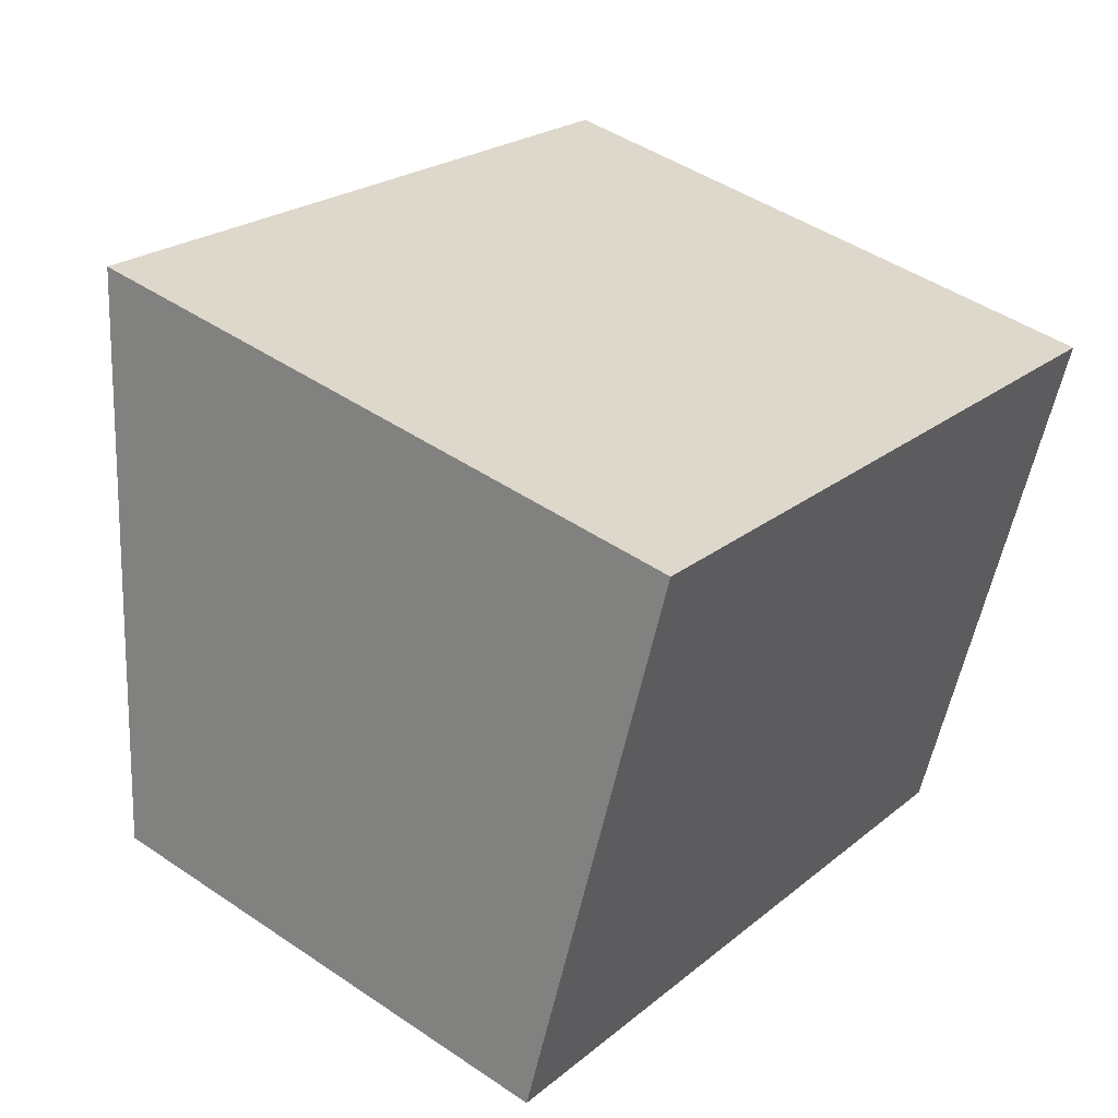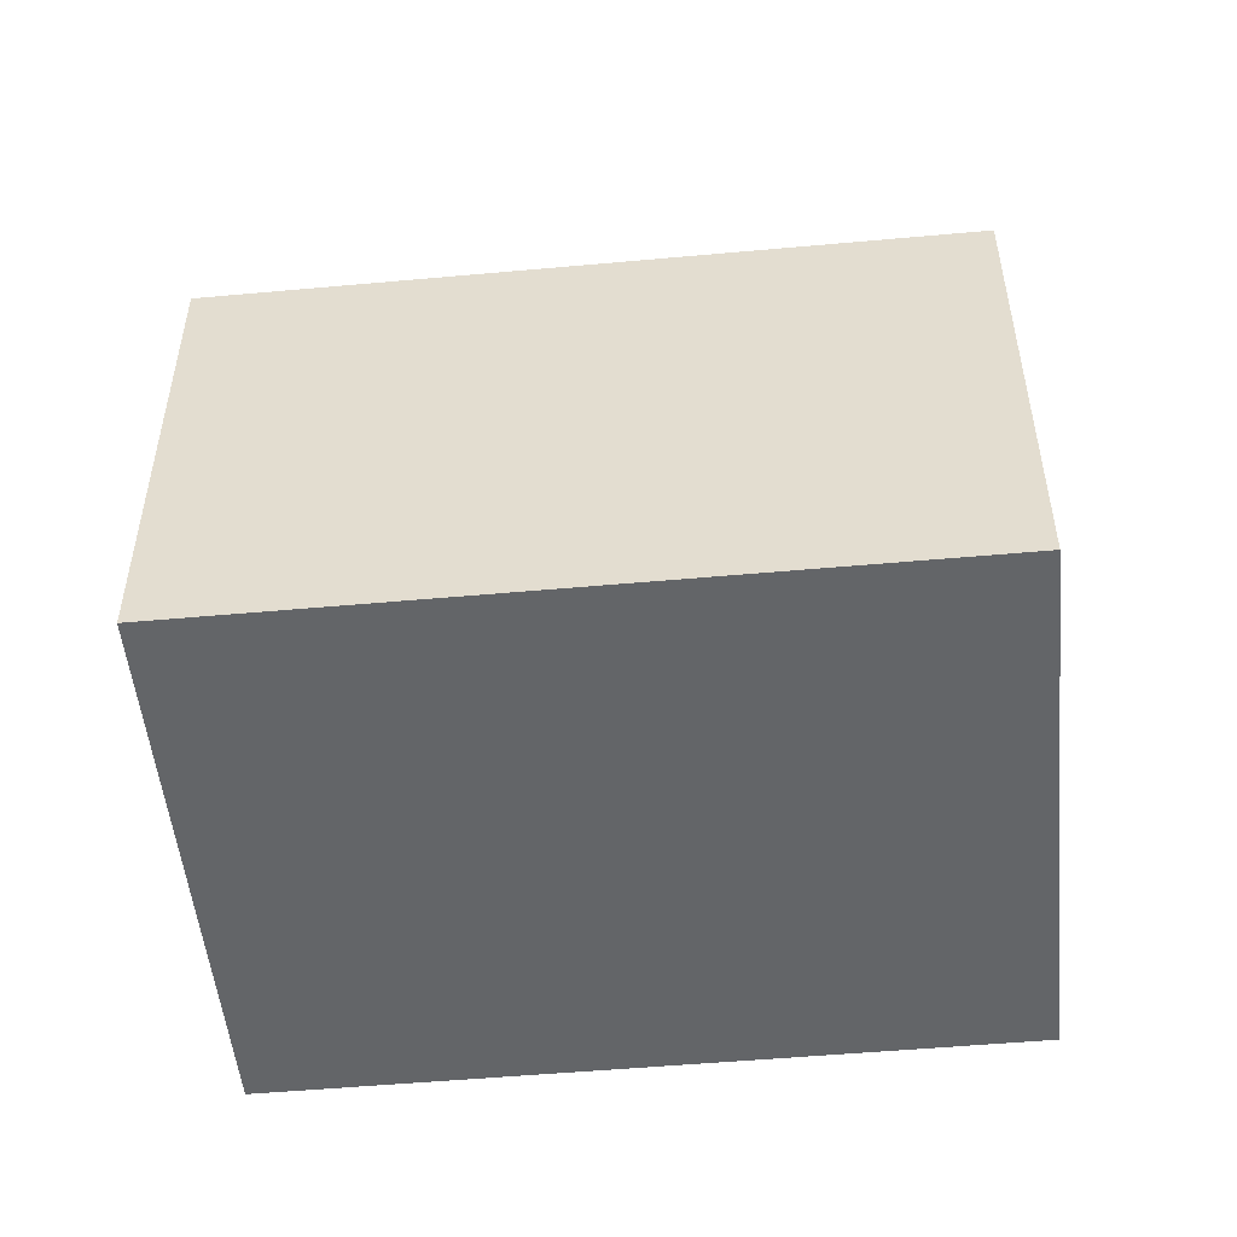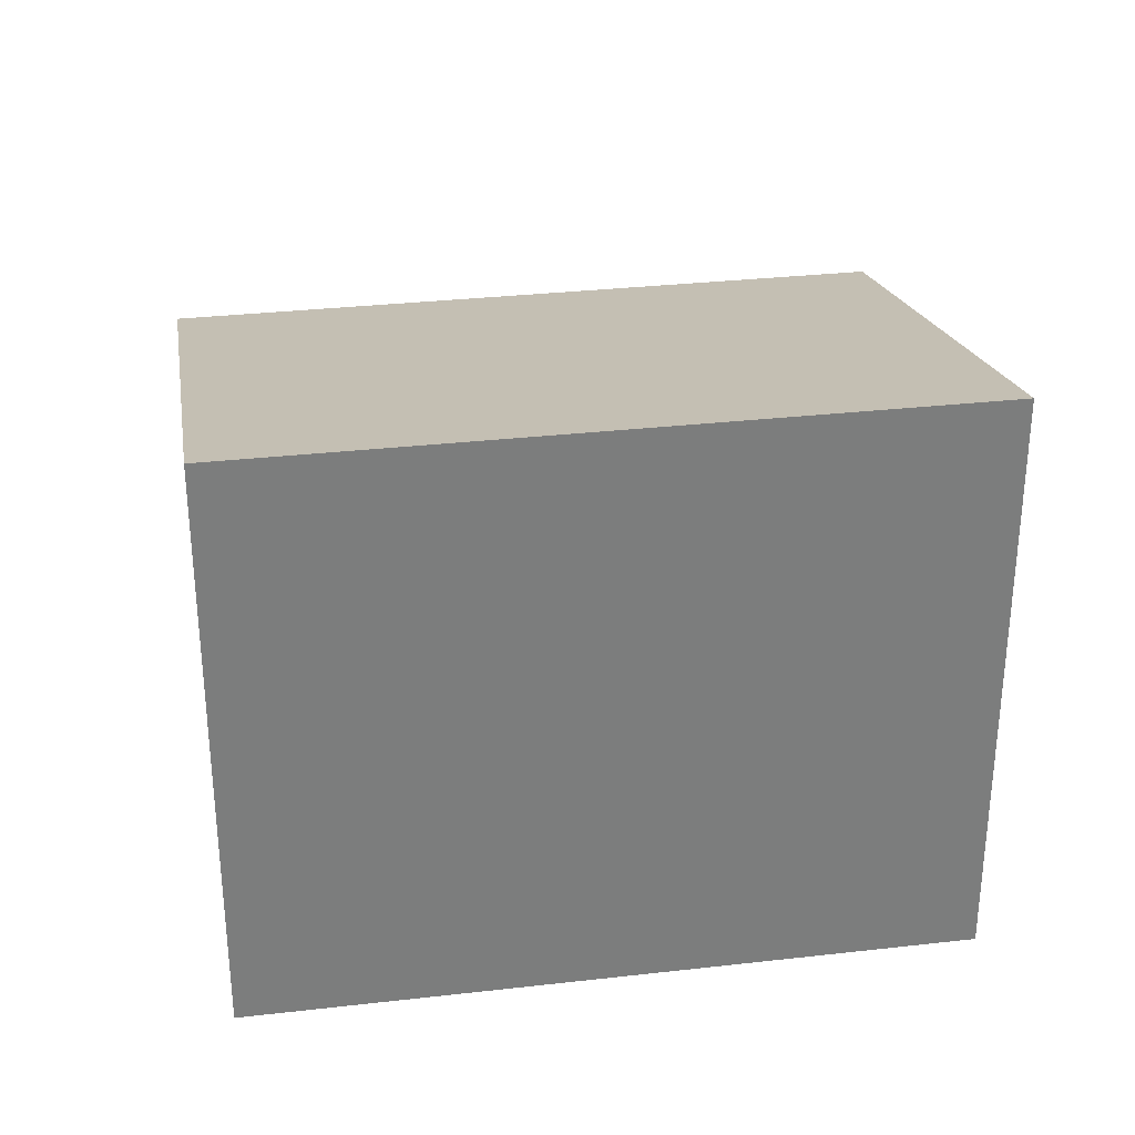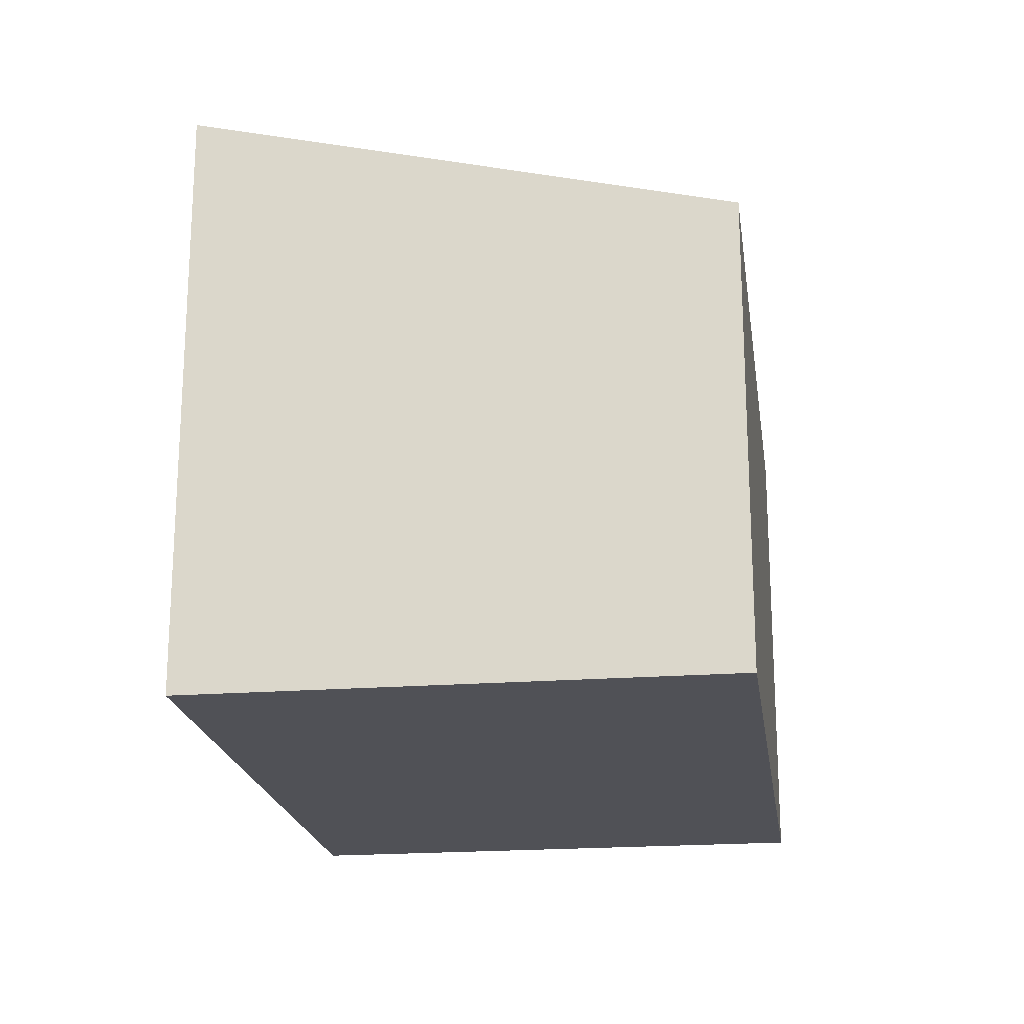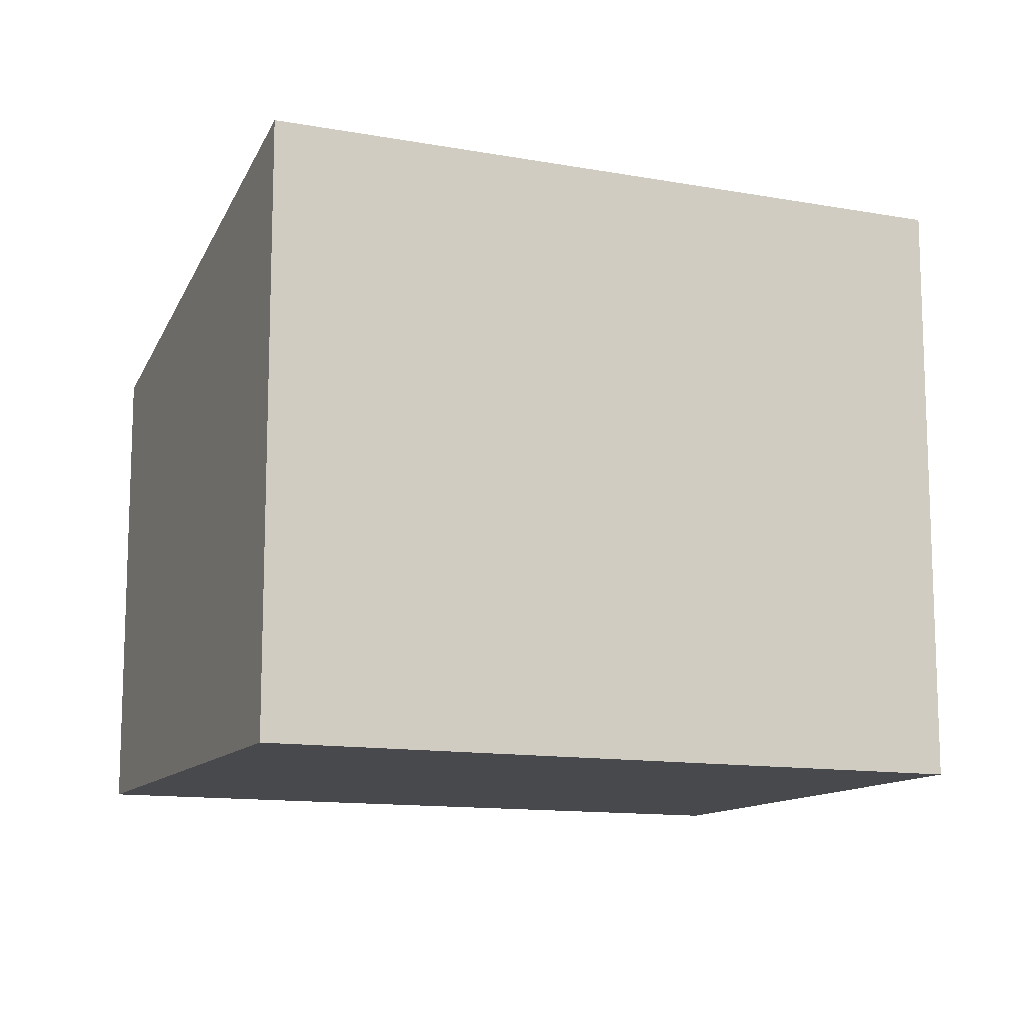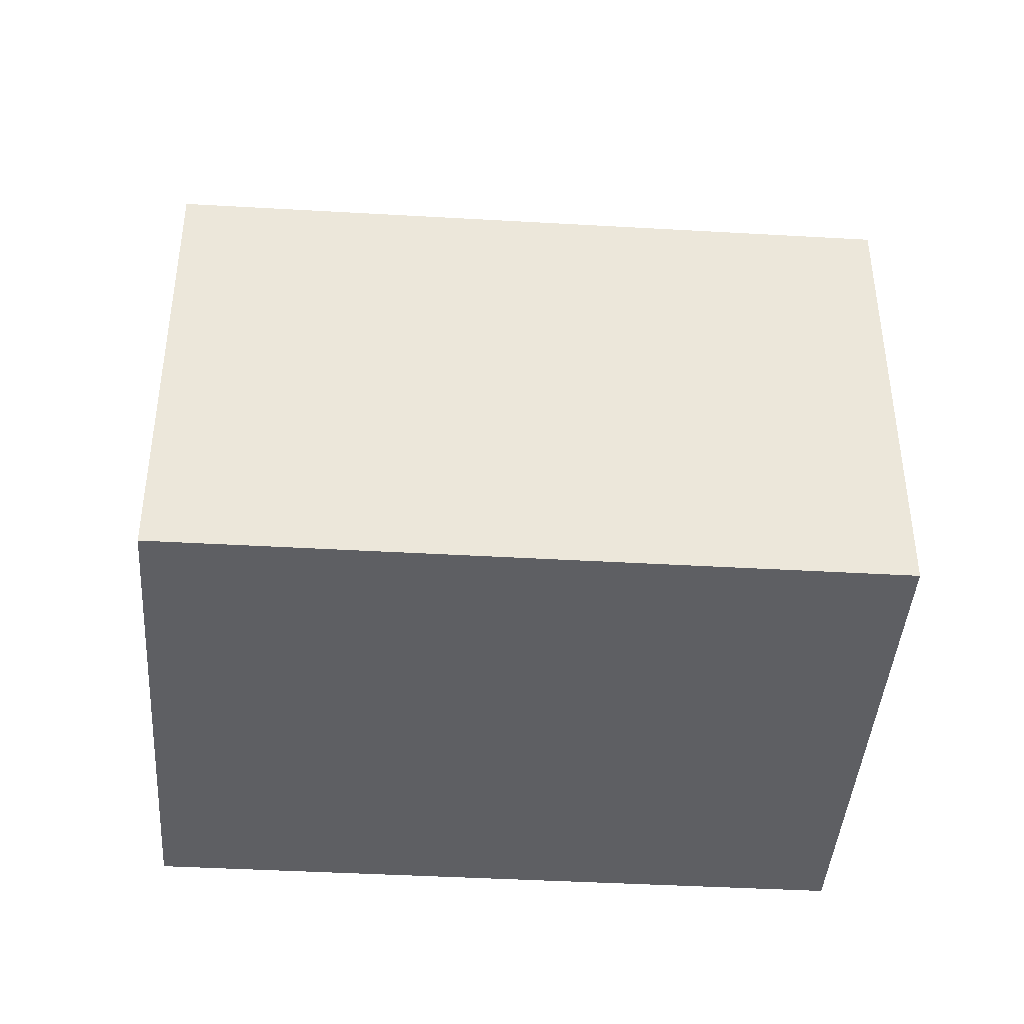
<metadata>
{"format":"obj","ext":"obj","renderer":"f3d","projection":"perspective","resolution":1024,"background":"white","views":[{"elev":46.4,"azim":-52.3,"up":"+Z"},{"elev":-51.4,"azim":-154.4,"up":"+Y"},{"elev":31.5,"azim":10.8,"up":"+Y"},{"elev":-20.3,"azim":118.0,"up":"+Y"},{"elev":-12.4,"azim":-3.0,"up":"+Y"},{"elev":-41.8,"azim":-164.0,"up":"+Y"}]}
</metadata>
<code>
v  0 2.807 1.719e-16
v  5.171 3.573 1.567
v  4.065 2.806 -1.477
v  1.105 3.573 3.043
v  5.171 -9.595e-17 1.567
v  4.065 9.044e-17 -1.477
v  0 0 0
v  1.105 -1.863e-16 3.043
g defaultobject
f 1 2 3
f 2 1 4
f 5 3 2
f 3 5 6
f 3 7 1
f 7 3 6
f 1 8 4
f 8 1 7
f 8 2 4
f 2 8 5
f 8 6 5
f 6 8 7

</code>
